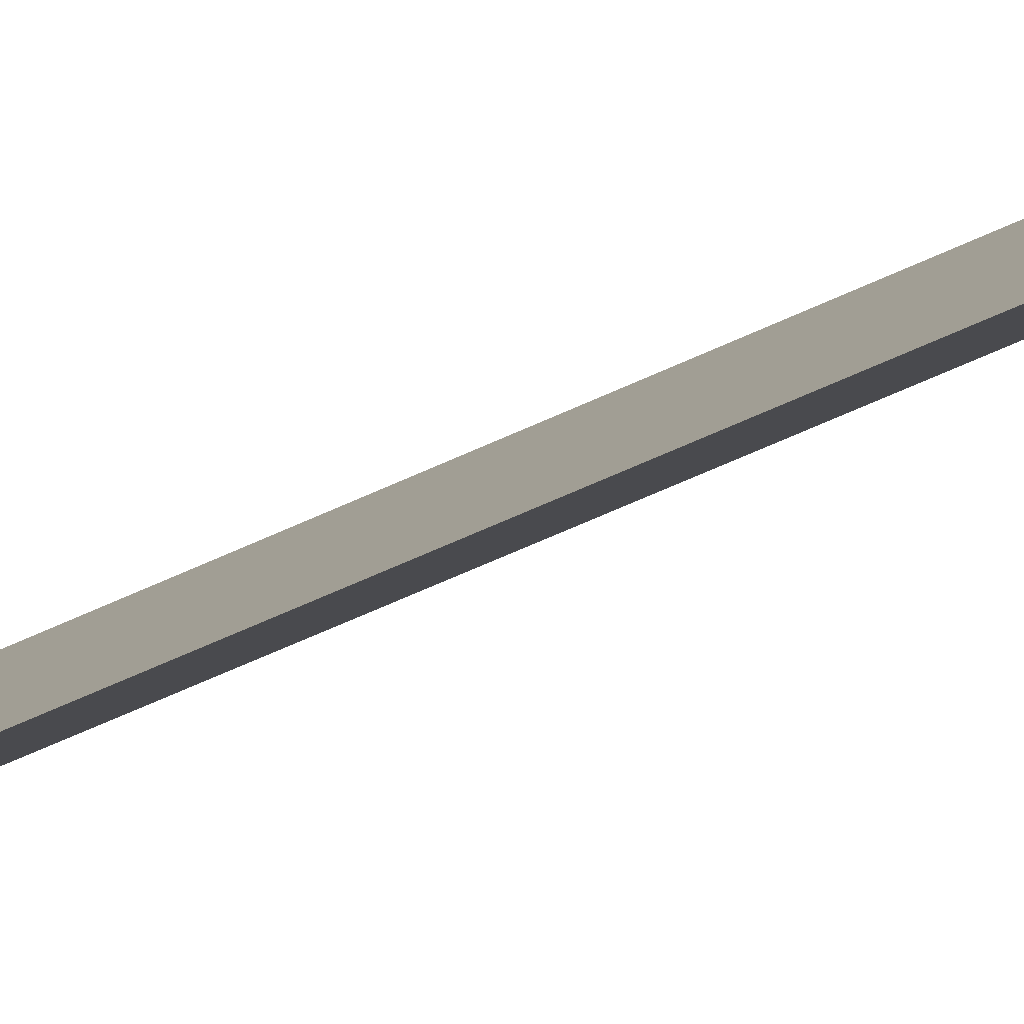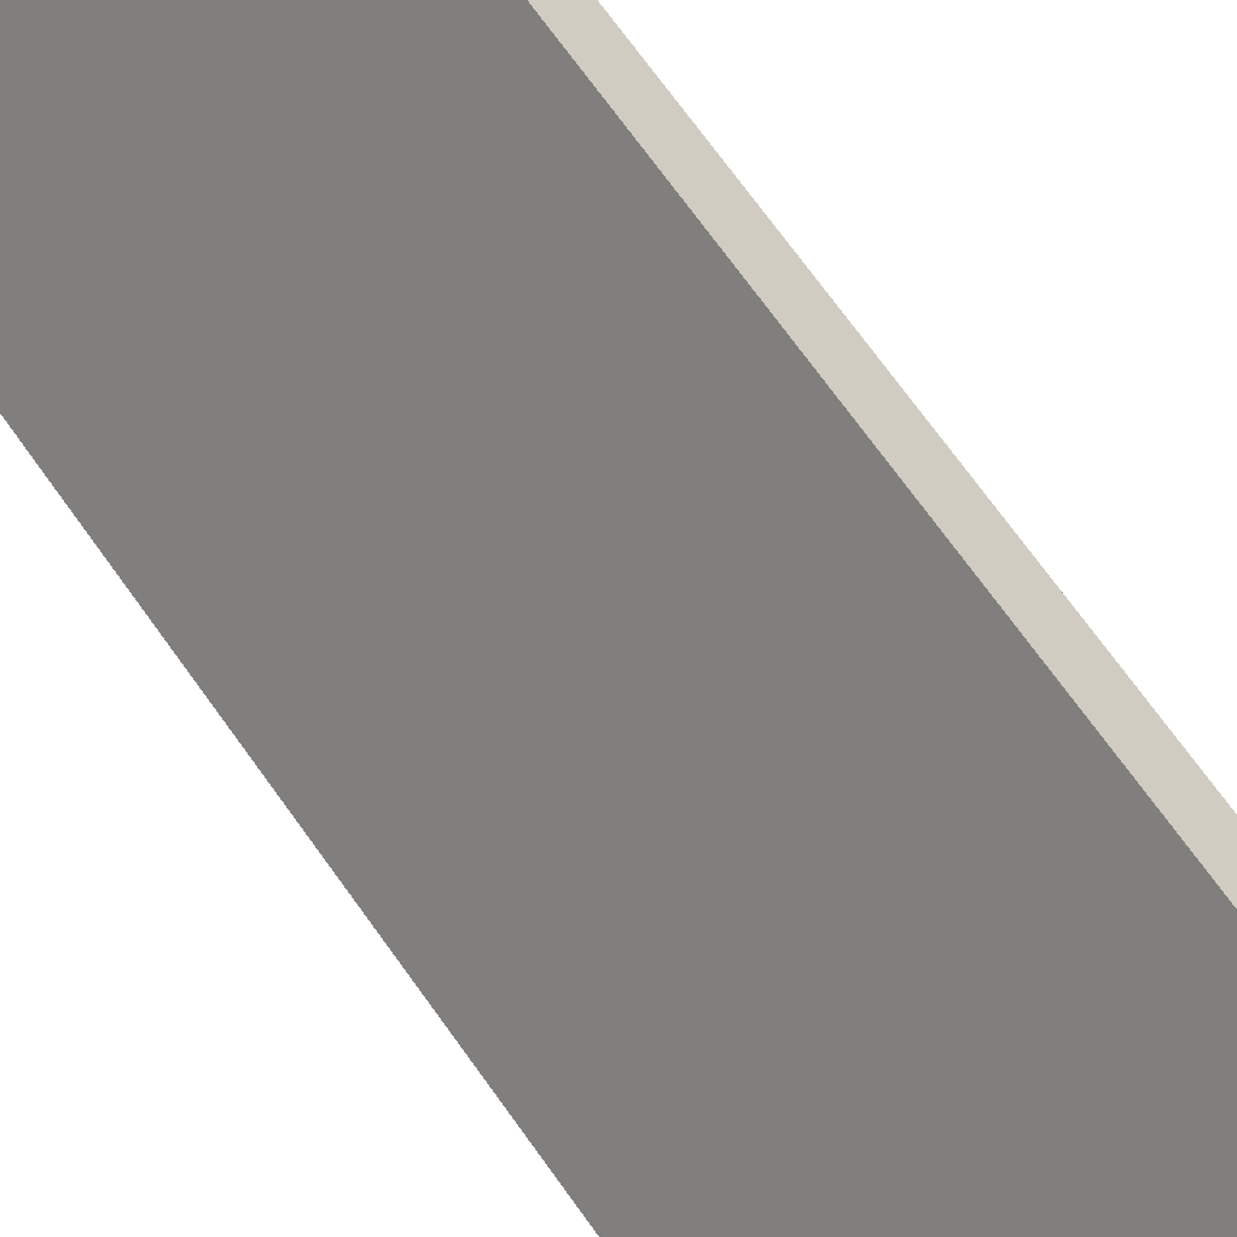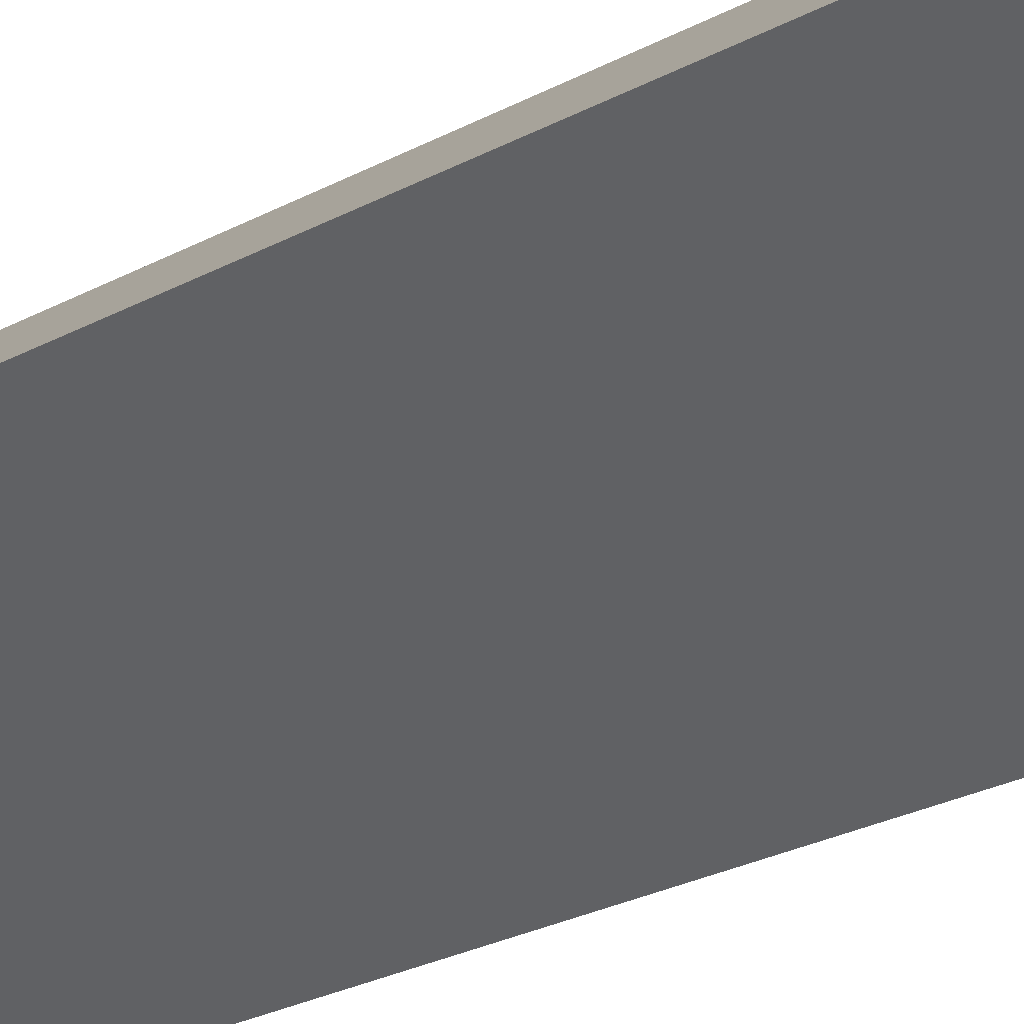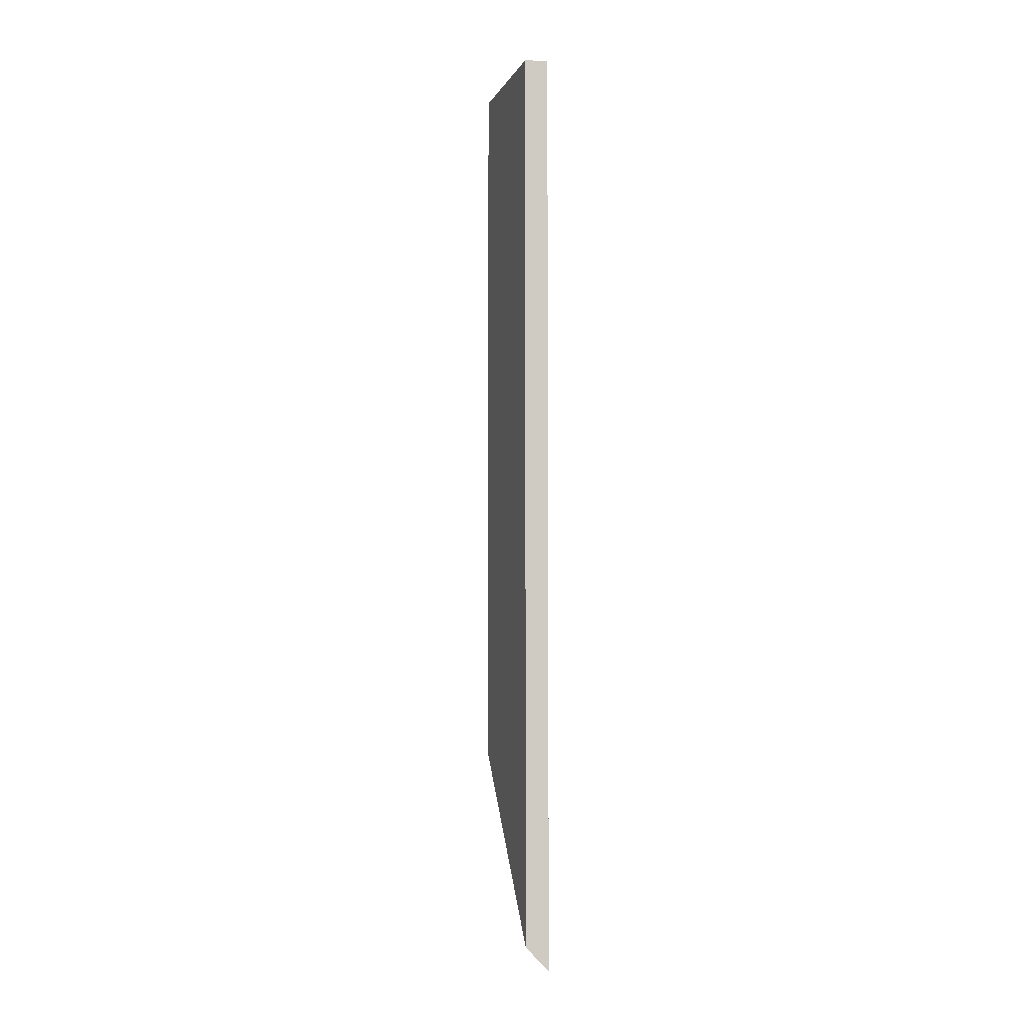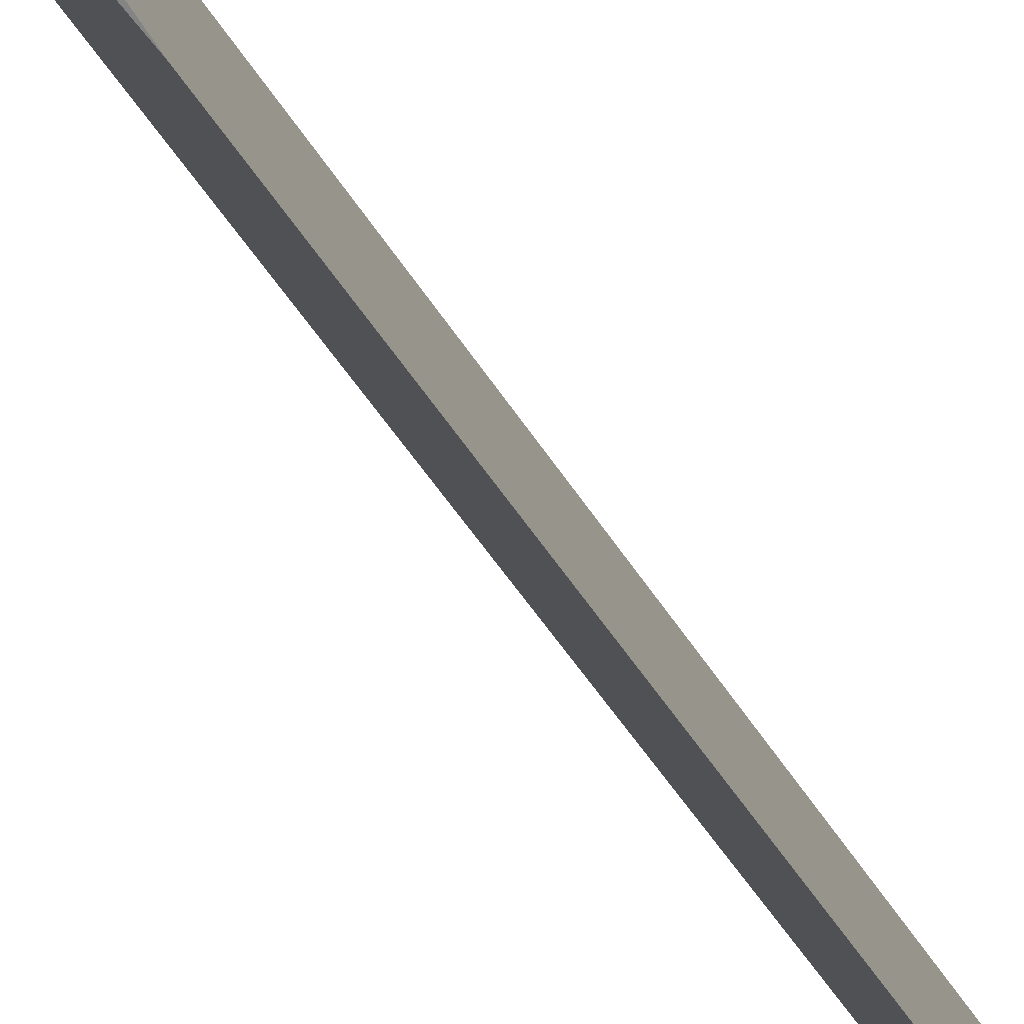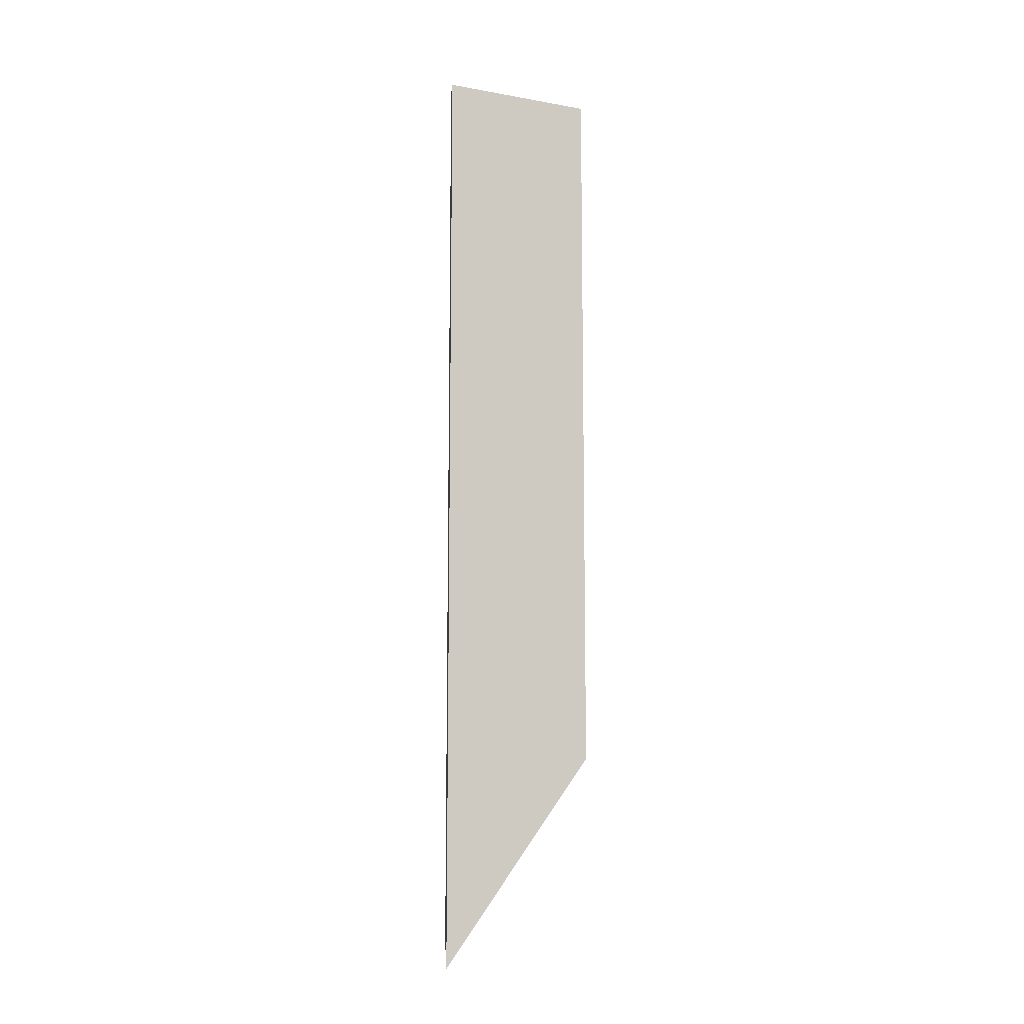
<metadata>
{"format":"obj","ext":"obj","renderer":"f3d","projection":"perspective","resolution":1024,"background":"white","views":[{"elev":-54.5,"azim":117.2,"up":"+Z"},{"elev":55.4,"azim":148.1,"up":"+Z"},{"elev":-15.0,"azim":-34.5,"up":"+Z"},{"elev":-4.4,"azim":-50.5,"up":"+Y"},{"elev":-32.3,"azim":22.5,"up":"+Z"},{"elev":-10.8,"azim":39.6,"up":"+Y"}]}
</metadata>
<code>
o mesh_1505
v 1.932 4 3.134
v 1.916 4 3.118
v 1.999 4 2.999
v 1.932 4 3.134
v 1.932 3.102 3.134
v 1.916 3.125 3.118
v 1.932 4 3.134
v 1.999 4 2.999
v 1.999 3.303 2.999
f 1 2 3
f 1 5 6 2
f 1 3 9 5
f 2 6 9 3
f 9 6 5

</code>
